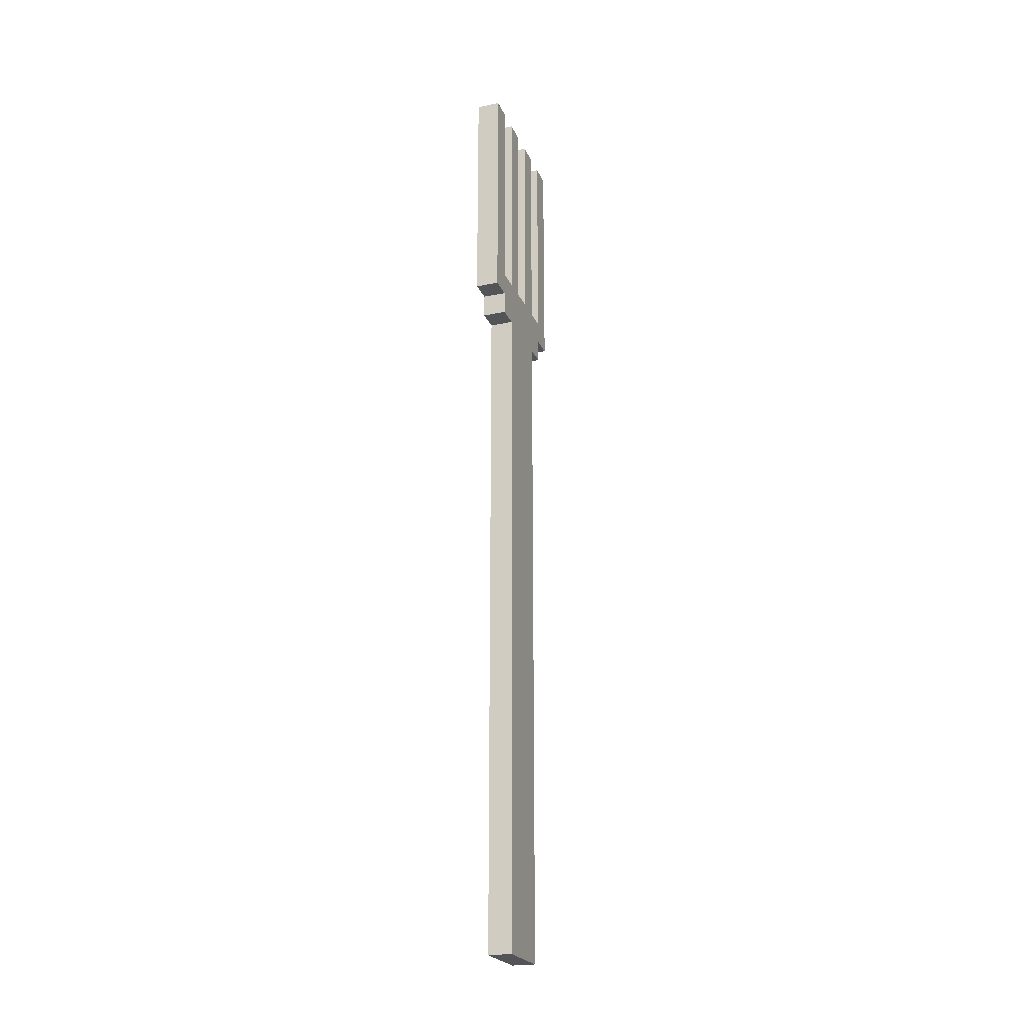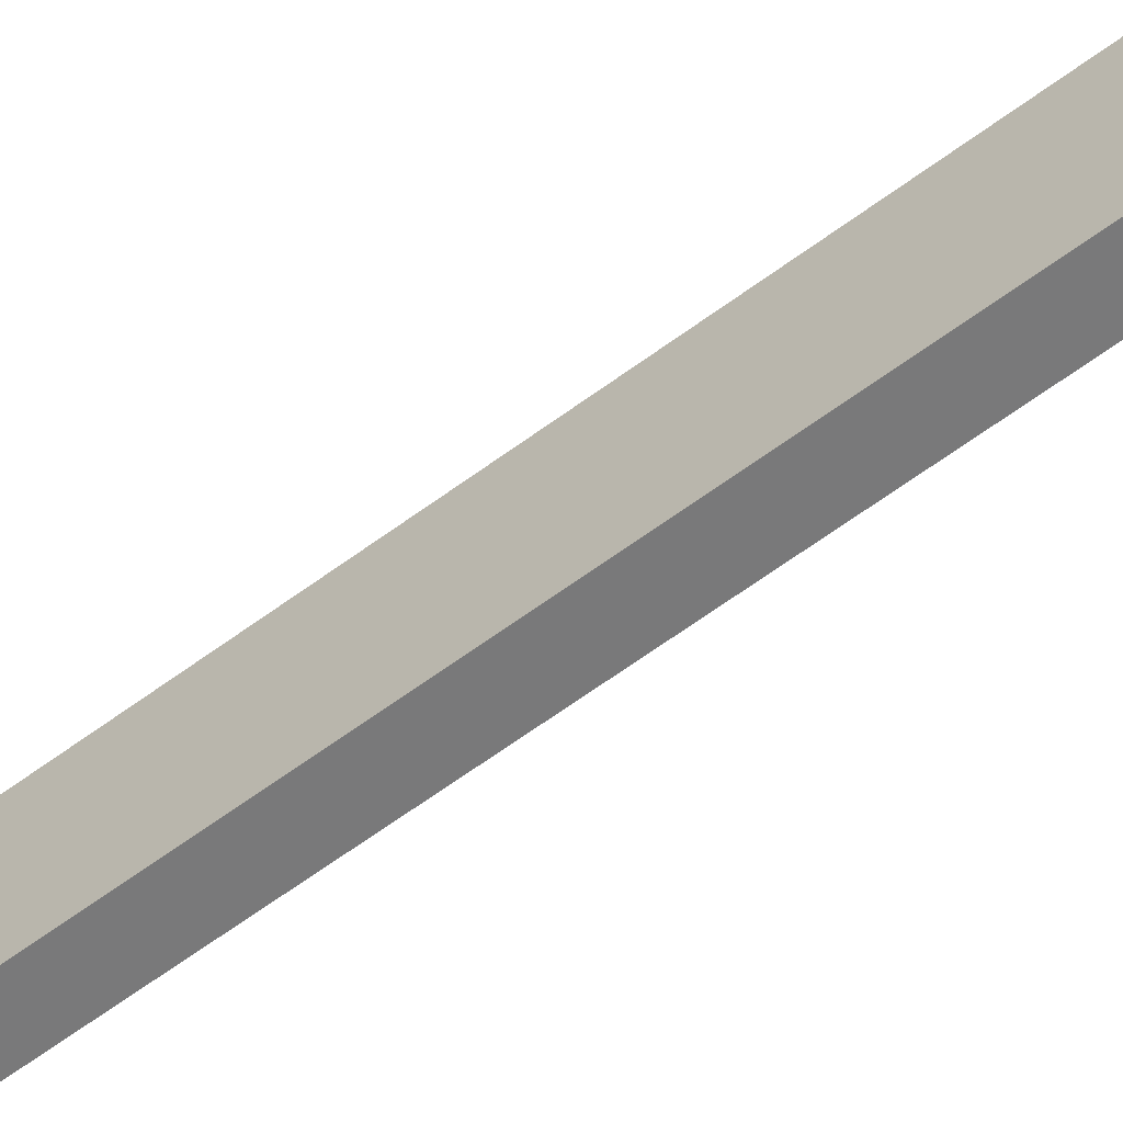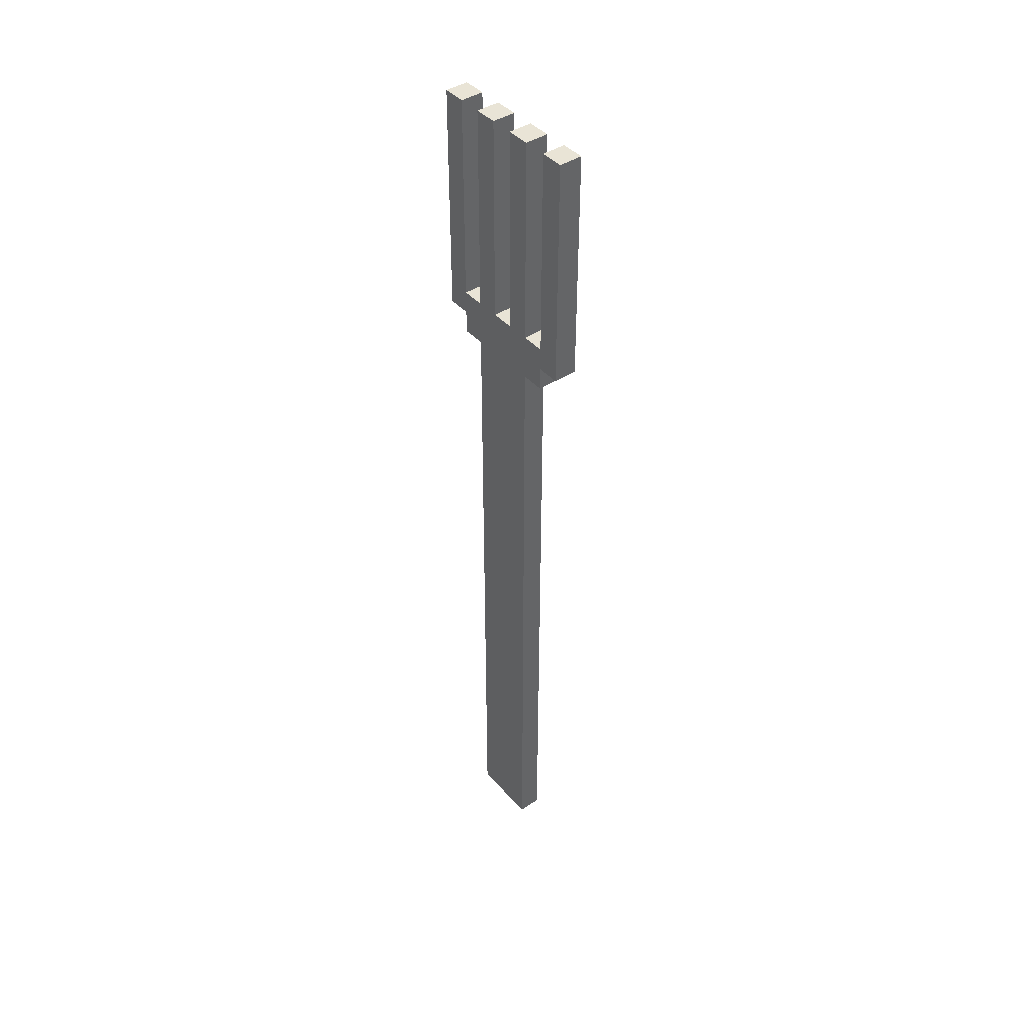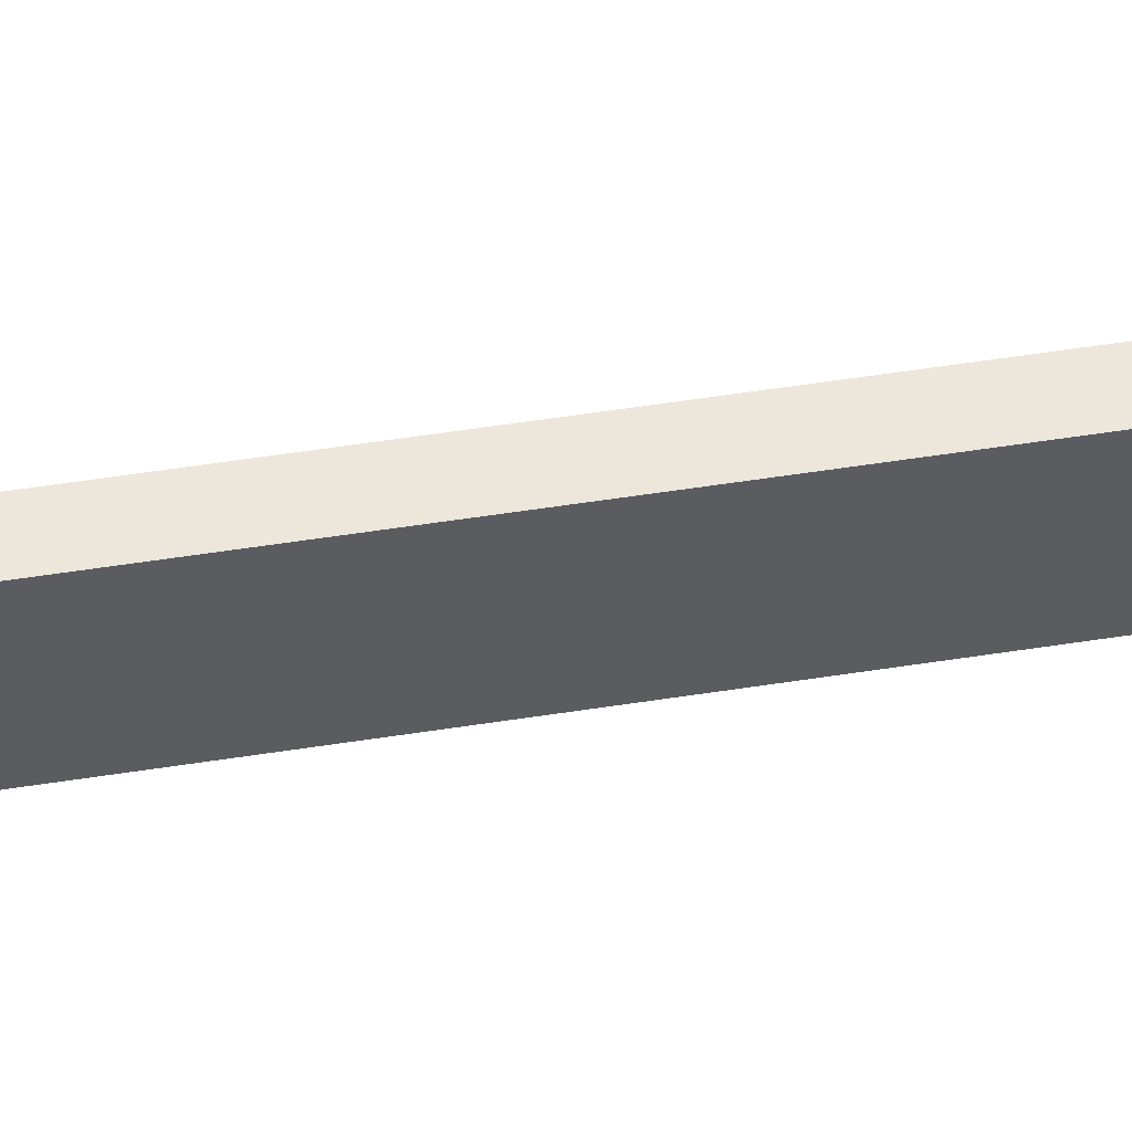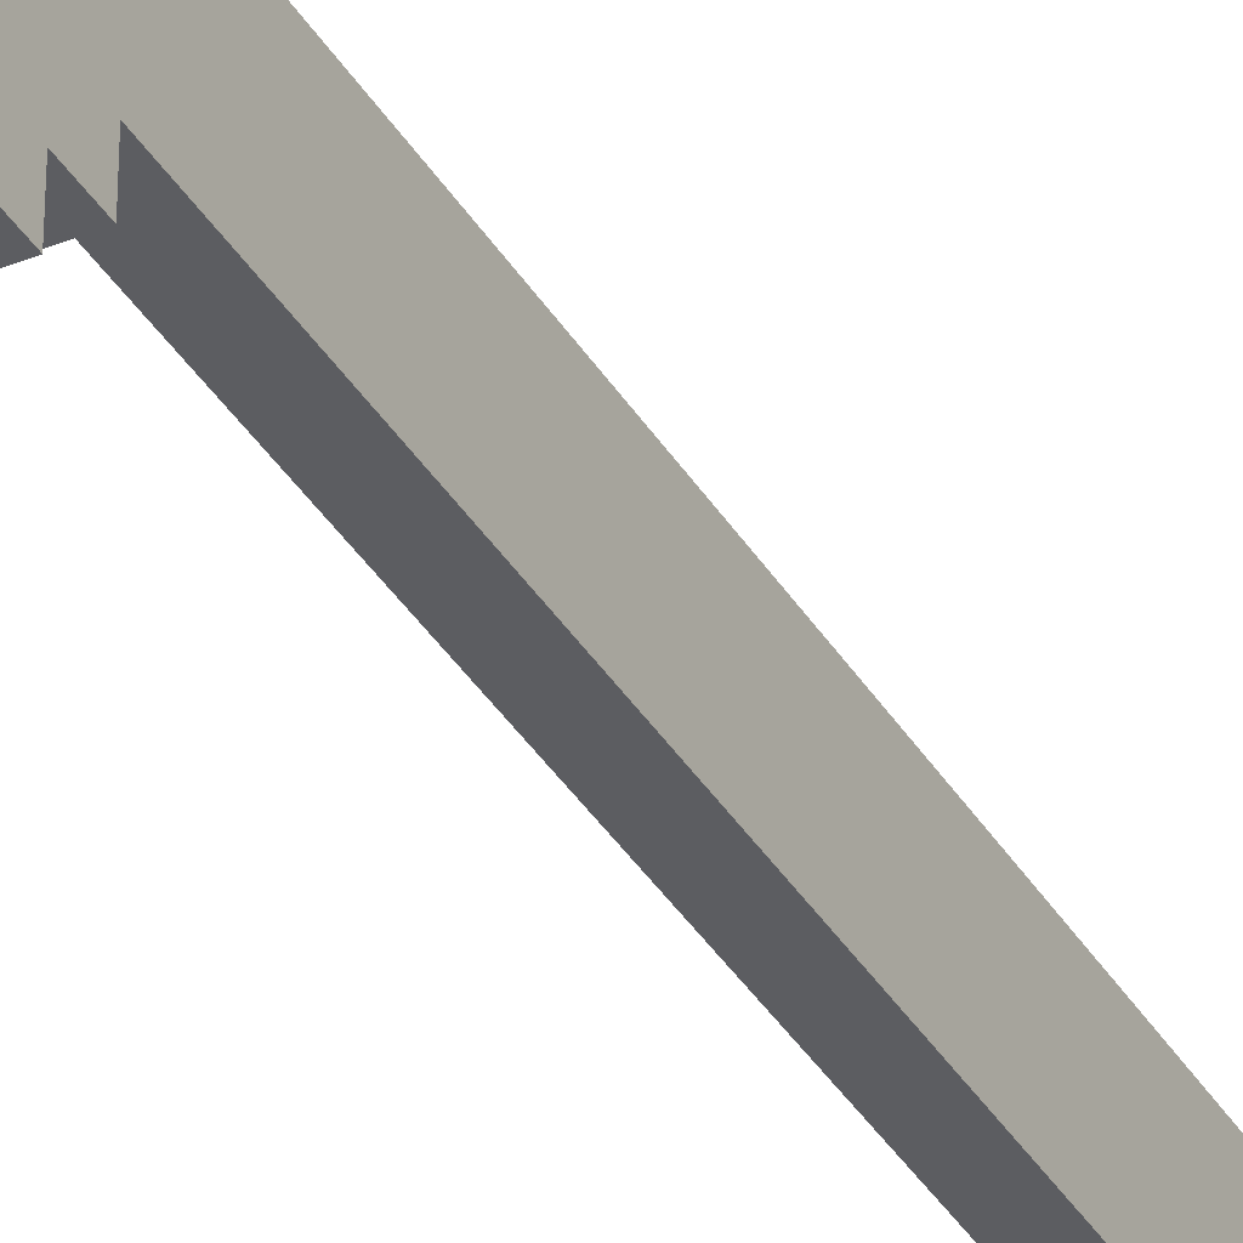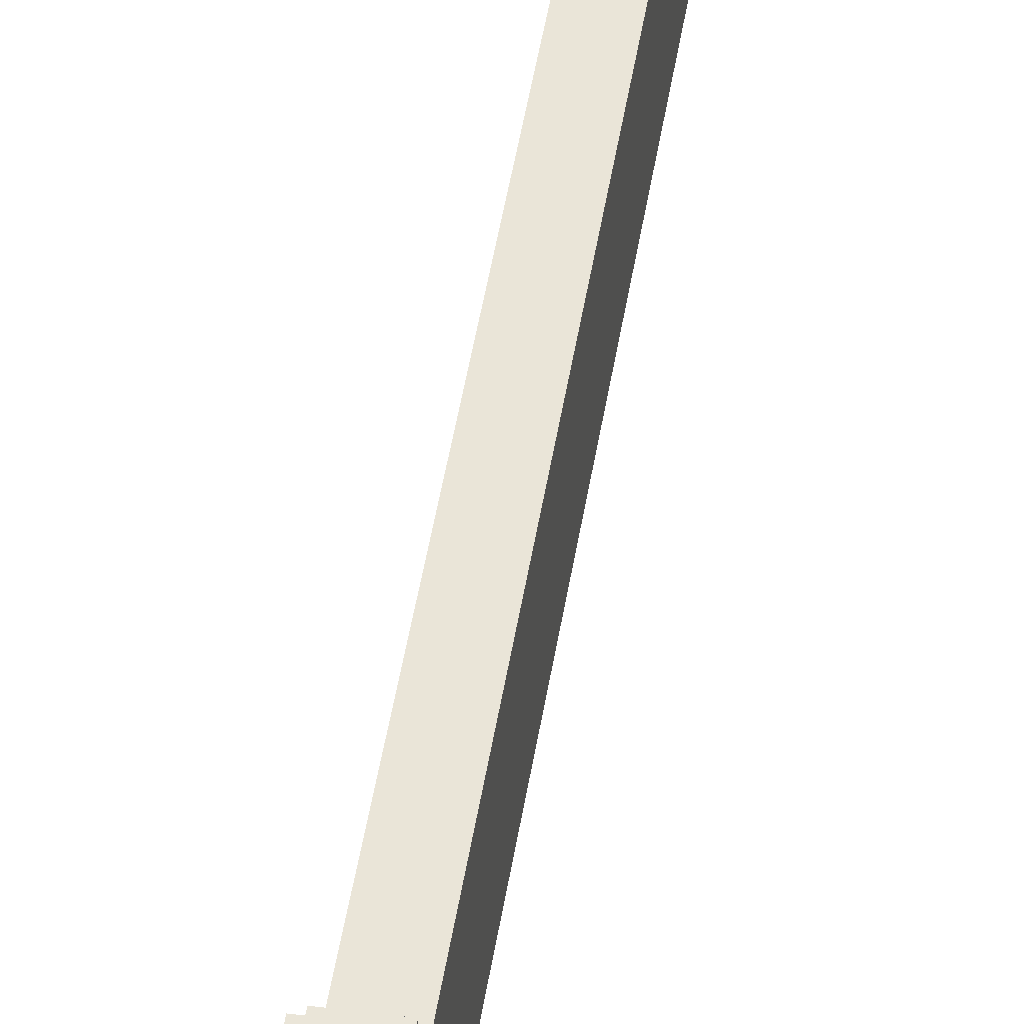
<metadata>
{"format":"obj","ext":"obj","renderer":"f3d","projection":"perspective","resolution":1024,"background":"white","views":[{"elev":-23.0,"azim":-160.9,"up":"+Y"},{"elev":-57.8,"azim":-51.7,"up":"+Z"},{"elev":42.6,"azim":142.0,"up":"+Y"},{"elev":51.5,"azim":80.2,"up":"+Z"},{"elev":-36.8,"azim":-152.5,"up":"+Z"},{"elev":44.5,"azim":-171.5,"up":"+Z"}]}
</metadata>
<code>
o
v -0.1 0 0.2
v -0.1 0 -0.1
v -0.1 2.9 0.3
v -0.1 2.9 0.2
v -0.1 2.9 -0.1
v -0.1 2.9 -0.2
v -0.1 3 0.4
v -0.1 3 0.3
v -0.1 3 -0.2
v -0.1 3 -0.3
v -0.1 3.1 0.3
v -0.1 3.1 0.2
v -0.1 3.1 0.1
v -0.1 3.1 0
v -0.1 3.1 -0.1
v -0.1 3.1 -0.2
v -0.1 4 0.4
v -0.1 4 0.3
v -0.1 4 0.2
v -0.1 4 0.1
v -0.1 4 0
v -0.1 4 -0.1
v -0.1 4 -0.2
v -0.1 4 -0.3
v 0 0 0.2
v 0 0 -0.1
v 0 2.9 0.3
v 0 2.9 0.2
v 0 2.9 -0.1
v 0 2.9 -0.2
v 0 3 0.4
v 0 3 0.3
v 0 3 -0.2
v 0 3 -0.3
v 0 3.1 0.3
v 0 3.1 0.2
v 0 3.1 0.1
v 0 3.1 0
v 0 3.1 -0.1
v 0 3.1 -0.2
v 0 4 0.4
v 0 4 0.3
v 0 4 0.2
v 0 4 0.1
v 0 4 0
v 0 4 -0.1
v 0 4 -0.2
v 0 4 -0.3
v -0.1 3 0.4
v -0.1 4 0.4
v 0 3 0.4
v 0 4 0.4
v -0.1 2.9 0.3
v -0.1 3 0.3
v 0 2.9 0.3
v 0 3 0.3
v -0.1 0 0.2
v -0.1 2.9 0.2
v -0.1 3.1 0.2
v -0.1 4 0.2
v 0 0 0.2
v 0 2.9 0.2
v 0 3.1 0.2
v 0 4 0.2
v -0.1 3.1 0
v -0.1 4 0
v 0 3.1 0
v 0 4 0
v -0.1 3.1 -0.2
v -0.1 4 -0.2
v 0 3.1 -0.2
v 0 4 -0.2
v -0.1 3.1 0.3
v -0.1 4 0.3
v 0 3.1 0.3
v 0 4 0.3
v -0.1 3.1 0.1
v -0.1 4 0.1
v 0 3.1 0.1
v 0 4 0.1
v -0.1 0 -0.1
v -0.1 2.9 -0.1
v -0.1 3.1 -0.1
v -0.1 4 -0.1
v 0 0 -0.1
v 0 2.9 -0.1
v 0 3.1 -0.1
v 0 4 -0.1
v -0.1 2.9 -0.2
v -0.1 3 -0.2
v 0 2.9 -0.2
v 0 3 -0.2
v -0.1 3 -0.3
v -0.1 4 -0.3
v 0 3 -0.3
v 0 4 -0.3
v -0.1 0 0.2
v 0 0 0.2
v -0.1 0 -0.1
v 0 0 -0.1
v -0.1 2.9 0.3
v 0 2.9 0.3
v -0.1 2.9 0.2
v 0 2.9 0.2
v -0.1 2.9 -0.1
v 0 2.9 -0.1
v -0.1 2.9 -0.2
v 0 2.9 -0.2
v -0.1 3 0.4
v 0 3 0.4
v -0.1 3 0.3
v 0 3 0.3
v -0.1 3 -0.2
v 0 3 -0.2
v -0.1 3 -0.3
v 0 3 -0.3
v -0.1 3.1 0.3
v 0 3.1 0.3
v -0.1 3.1 0.2
v 0 3.1 0.2
v -0.1 3.1 0.1
v 0 3.1 0.1
v -0.1 3.1 0
v 0 3.1 0
v -0.1 3.1 -0.1
v 0 3.1 -0.1
v -0.1 3.1 -0.2
v 0 3.1 -0.2
v -0.1 4 0.4
v 0 4 0.4
v -0.1 4 0.3
v 0 4 0.3
v -0.1 4 0.2
v 0 4 0.2
v -0.1 4 0.1
v 0 4 0.1
v -0.1 4 0
v 0 4 0
v -0.1 4 -0.1
v 0 4 -0.1
v -0.1 4 -0.2
v 0 4 -0.2
v -0.1 4 -0.3
v 0 4 -0.3
f 4 2 1
f 5 2 4
f 8 4 3
f 8 6 5
f 8 5 4
f 9 6 8
f 11 8 7
f 11 10 9
f 11 9 8
f 12 10 11
f 13 10 12
f 14 10 13
f 15 10 14
f 16 10 15
f 17 11 7
f 18 11 17
f 19 13 12
f 20 13 19
f 21 15 14
f 22 15 21
f 23 10 16
f 24 10 23
f 25 26 28
f 28 26 29
f 27 28 32
f 29 30 32
f 28 29 32
f 32 30 33
f 31 32 35
f 33 34 35
f 32 33 35
f 35 34 36
f 36 34 37
f 37 34 38
f 38 34 39
f 39 34 40
f 31 35 41
f 41 35 42
f 36 37 43
f 43 37 44
f 38 39 45
f 45 39 46
f 40 34 47
f 47 34 48
f 51 50 49
f 52 50 51
f 55 54 53
f 56 54 55
f 61 58 57
f 62 58 61
f 63 60 59
f 64 60 63
f 67 66 65
f 68 66 67
f 71 70 69
f 72 70 71
f 73 74 75
f 75 74 76
f 77 78 79
f 79 78 80
f 81 82 85
f 85 82 86
f 83 84 87
f 87 84 88
f 89 90 91
f 91 90 92
f 93 94 95
f 95 94 96
f 99 98 97
f 100 98 99
f 103 102 101
f 104 102 103
f 107 106 105
f 108 106 107
f 111 110 109
f 112 110 111
f 115 114 113
f 116 114 115
f 117 118 119
f 119 118 120
f 121 122 123
f 123 122 124
f 125 126 127
f 127 126 128
f 129 130 131
f 131 130 132
f 133 134 135
f 135 134 136
f 137 138 139
f 139 138 140
f 141 142 143
f 143 142 144

</code>
